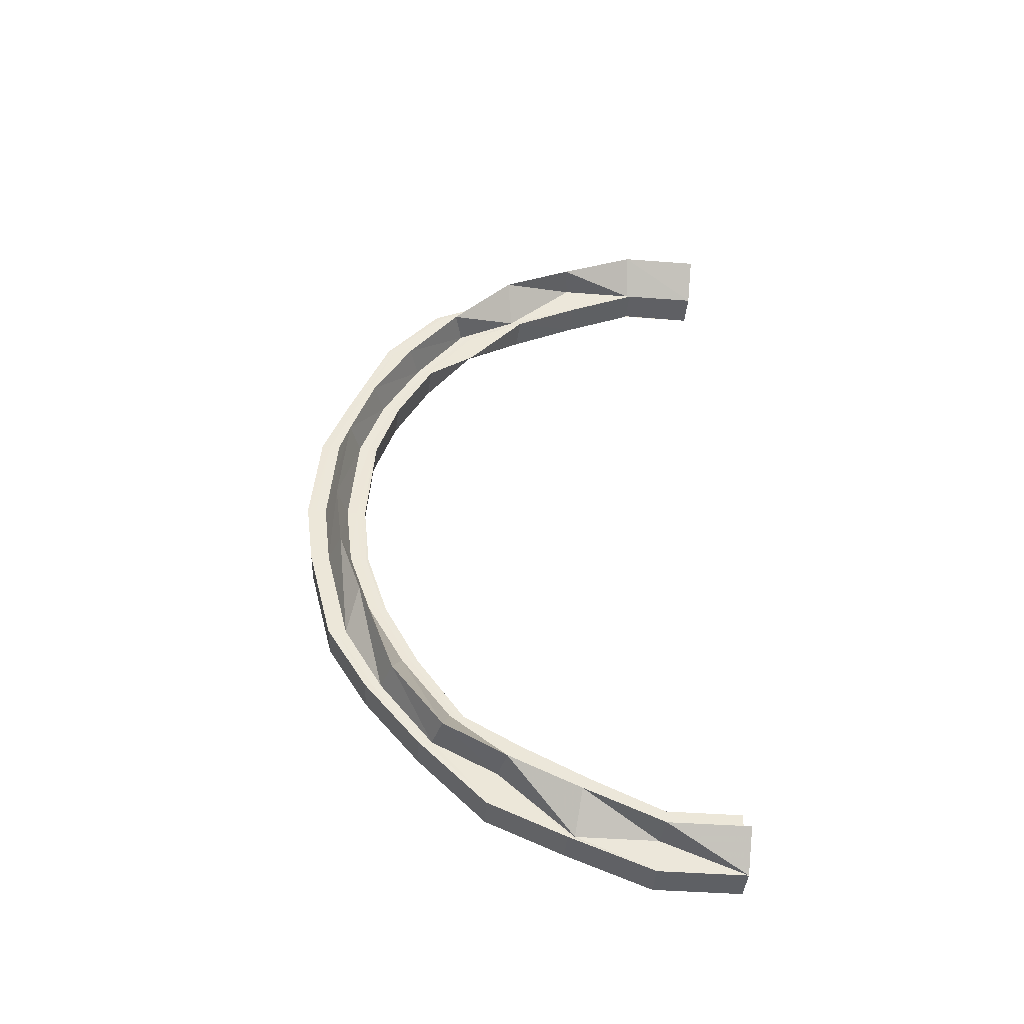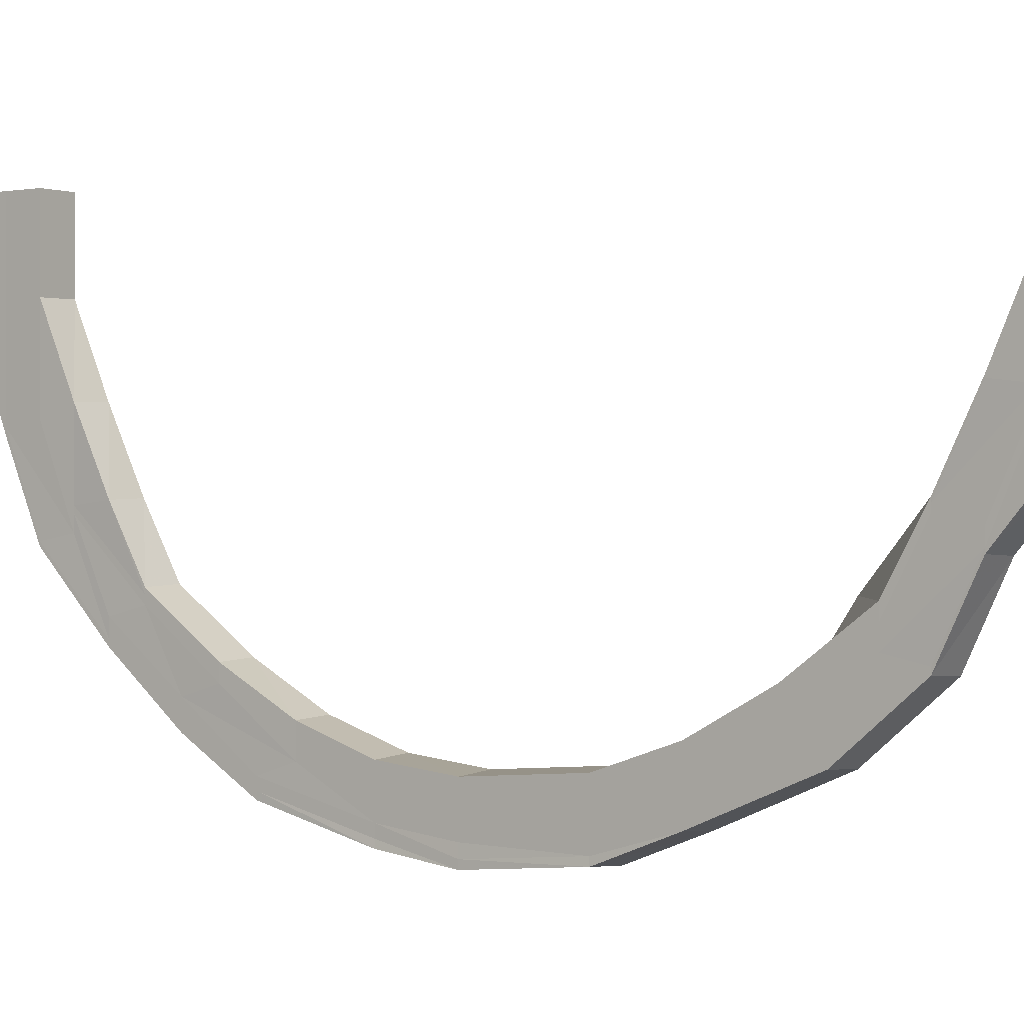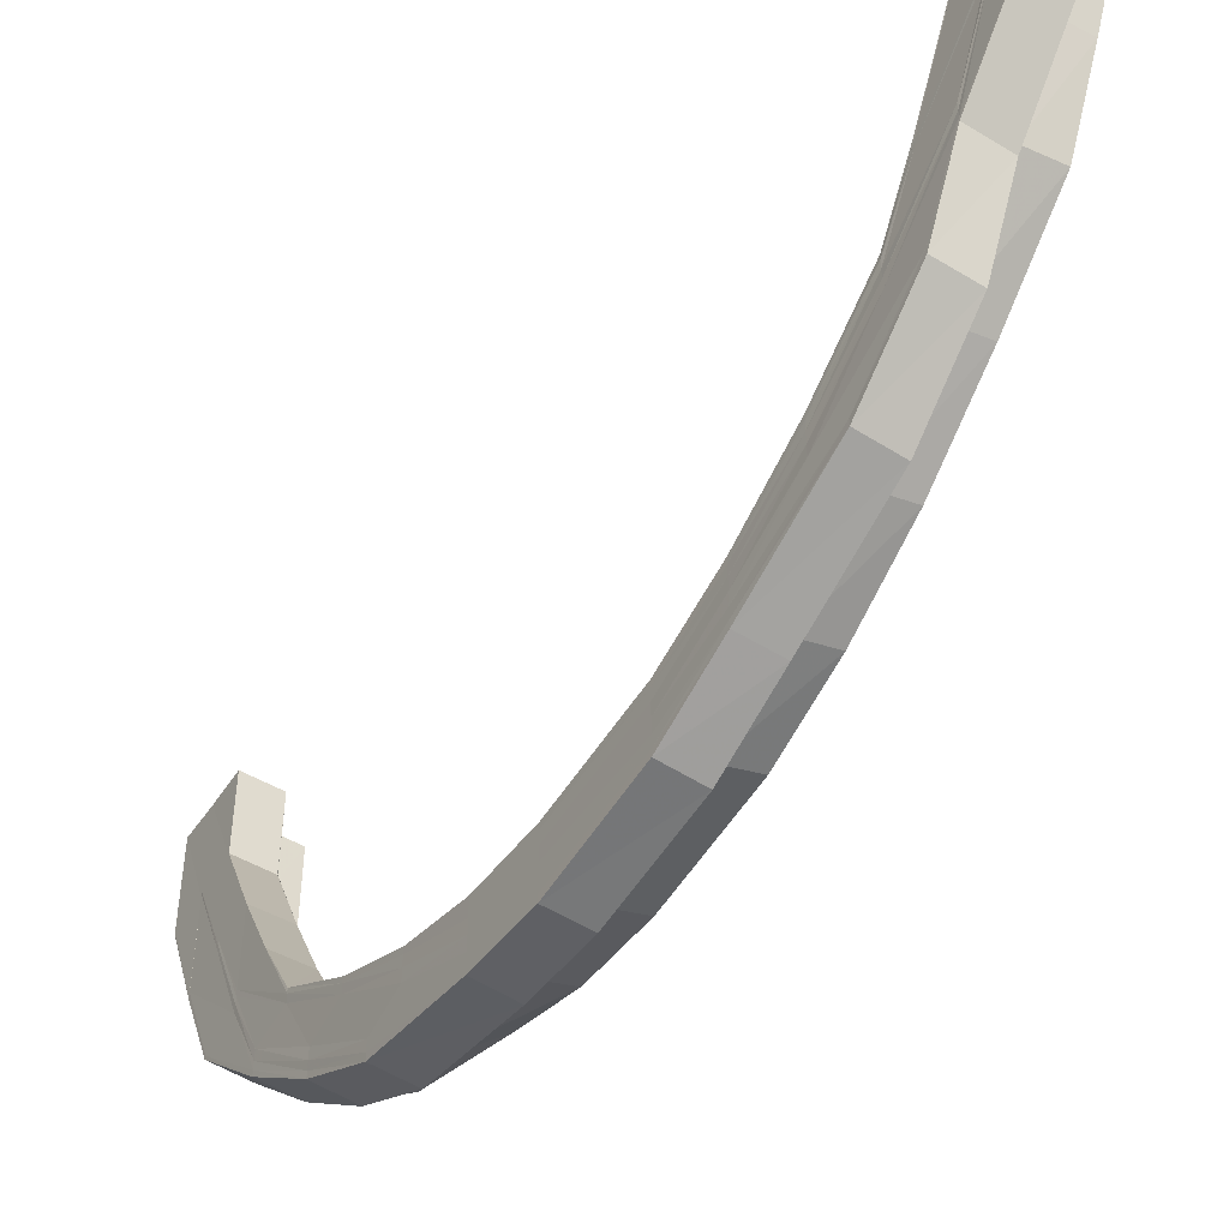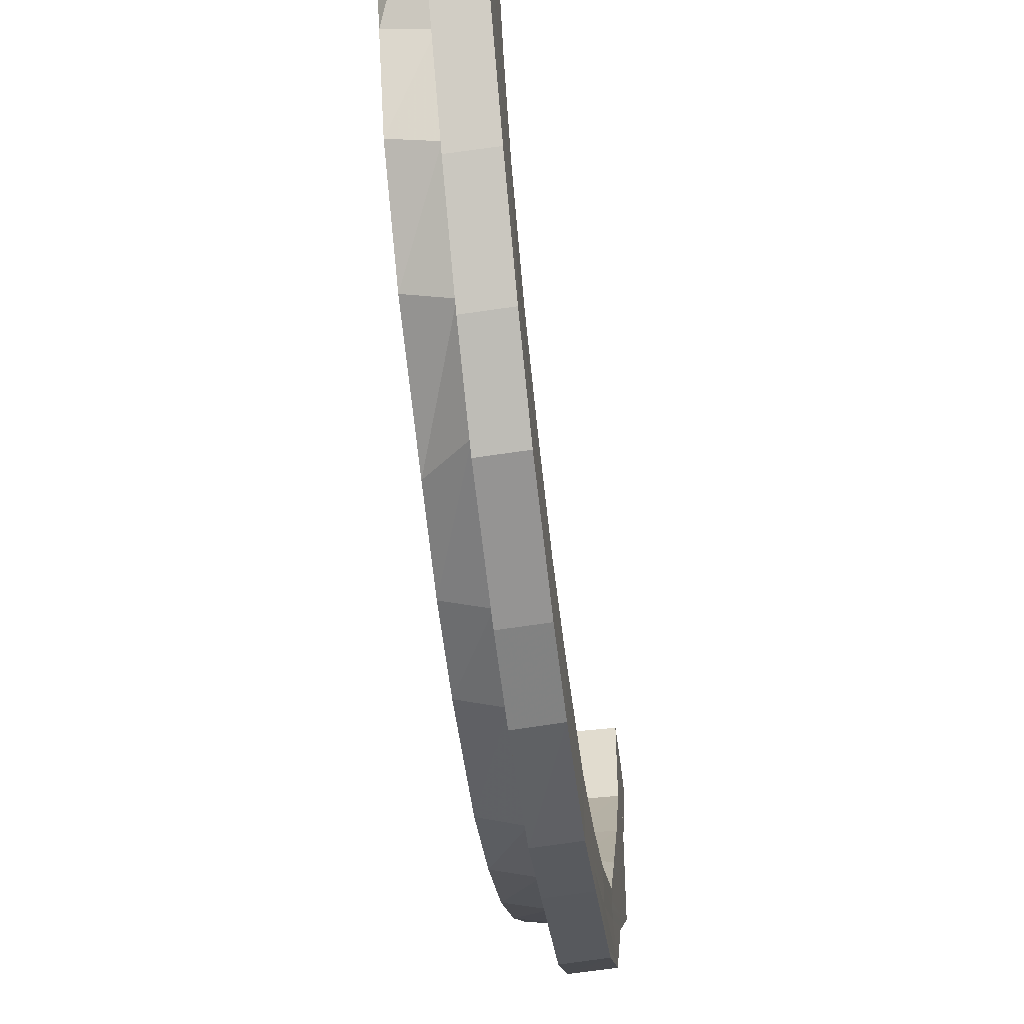
<metadata>
{"format":"obj","ext":"obj","renderer":"f3d","projection":"perspective","resolution":1024,"background":"white","views":[{"elev":-43.0,"azim":-95.1,"up":"+Y"},{"elev":-0.1,"azim":127.1,"up":"+Z"},{"elev":-50.9,"azim":147.7,"up":"+Z"},{"elev":-52.5,"azim":6.8,"up":"+Z"}]}
</metadata>
<code>
o 17474
v 2230 1864 11.25
v 2230 1864 11.22
v 2230 1864 11.25
v 2230 1864 11.23
v 2230 1864 11.25
v 2230 1864 11.25
v 2230 1864 11.23
v 2230 1864 11.25
v 2230 1864 11.25
v 2230 1864 11.23
v 2230 1864 11.22
v 2230 1864 11.2
v 2230 1864 11.23
v 2230 1864 11.2
v 2230 1864 11.18
v 2230 1864 11.2
v 2230 1864 11.2
v 2230 1864 11.2
v 2230 1864 11.18
v 2230 1864 11.16
v 2230 1864 11.18
v 2230 1864 11.18
v 2230 1864 11.2
v 2230 1864 11.16
v 2230 1864 11.16
v 2230 1864 11.23
v 2230 1864 11.23
v 2230 1864 11.23
v 2230 1864 11.25
v 2230 1864 11.25
v 2230 1864 11.25
v 2230 1864 11.16
v 2230 1864 11.15
v 2230 1864 11.16
v 2230 1864 11.18
v 2230 1864 11.15
v 2230 1864 11.18
v 2230 1864 11.2
v 2230 1864 11.2
v 2230 1864 11.23
v 2230 1864 11.23
v 2230 1864 11.25
v 2230 1864 11.15
v 2230 1864 11.17
v 2230 1864 11.18
v 2230 1864 11.16
v 2230 1864 11.18
v 2230 1864 11.2
v 2230 1864 11.2
v 2230 1864 11.23
v 2230 1864 11.23
v 2230 1864 11.25
v 2230 1864 11.25
v 2230 1864 11.25
v 2230 1864 11.25
v 2230 1864 11.25
v 2230 1864 11.25
v 2230 1864 11.23
v 2230 1864 11.25
v 2230 1864 11.25
v 2230 1864 11.23
v 2230 1864 11.23
v 2230 1864 11.25
v 2230 1864 11.23
v 2230 1864 11.21
v 2230 1864 11.19
v 2230 1864 11.21
v 2230 1864 11.23
v 2230 1864 11.17
v 2230 1864 11.19
v 2230 1864 11.15
v 2230 1864 11.17
v 2230 1864 11.14
v 2230 1864 11.15
v 2230 1864 11.14
v 2230 1864 11.14
v 2230 1864 11.13
v 2230 1864 11.14
v 2230 1864 11.14
v 2230 1864 11.13
v 2230 1864 11.14
v 2230 1864 11.14
v 2230 1864 11.15
v 2230 1864 11.14
v 2230 1864 11.17
v 2230 1864 11.15
v 2230 1864 11.13
v 2230 1864 11.14
v 2230 1864 11.14
v 2230 1864 11.14
v 2230 1864 11.15
v 2230 1864 11.13
v 2230 1864 11.14
v 2230 1864 11.14
v 2230 1864 11.15
v 2230 1864 11.17
v 2230 1864 11.14
v 2230 1864 11.13
v 2230 1864 11.14
v 2230 1864 11.13
v 2230 1864 11.13
v 2230 1864 11.14
v 2230 1864 11.13
v 2230 1864 11.13
v 2230 1864 11.13
v 2230 1864 11.14
v 2230 1864 11.13
v 2230 1864 11.13
v 2230 1864 11.13
v 2230 1864 11.13
v 2230 1864 11.15
v 2230 1864 11.14
v 2230 1864 11.14
v 2230 1864 11.15
v 2230 1864 11.15
v 2230 1864 11.17
v 2230 1864 11.17
v 2230 1864 11.19
v 2230 1864 11.19
v 2230 1864 11.21
v 2230 1864 11.21
v 2230 1864 11.23
v 2230 1864 11.22
v 2230 1864 11.25
v 2230 1864 11.22
v 2230 1864 11.2
v 2230 1864 11.18
v 2230 1864 11.2
v 2230 1864 11.16
v 2230 1864 11.18
v 2230 1864 11.14
v 2230 1864 11.16
v 2230 1864 11.13
v 2230 1864 11.14
v 2230 1864 11.12
v 2230 1864 11.13
v 2230 1864 11.12
v 2230 1864 11.12
v 2230 1864 11.12
v 2230 1864 11.12
v 2230 1864 11.13
v 2230 1864 11.12
v 2230 1864 11.14
v 2230 1864 11.13
v 2230 1864 11.16
v 2230 1864 11.14
v 2230 1864 11.18
v 2230 1864 11.16
v 2230 1864 11.2
v 2230 1864 11.18
v 2230 1864 11.13
v 2230 1864 11.12
v 2230 1864 11.14
v 2230 1864 11.16
v 2230 1864 11.18
v 2230 1864 11.13
v 2230 1864 11.14
v 2230 1864 11.16
v 2230 1864 11.18
v 2230 1864 11.2
v 2230 1864 11.12
v 2230 1864 11.14
v 2230 1864 11.16
v 2230 1864 11.13
v 2230 1864 11.12
v 2230 1864 11.12
v 2230 1864 11.13
v 2230 1864 11.13
v 2230 1864 11.15
v 2230 1864 11.13
v 2230 1864 11.12
v 2230 1864 11.12
v 2230 1864 11.12
v 2230 1864 11.13
v 2230 1864 11.12
v 2230 1864 11.12
v 2230 1864 11.13
v 2230 1864 11.13
v 2230 1864 11.13
v 2230 1864 11.13
v 2230 1864 11.14
v 2230 1864 11.15
v 2230 1864 11.14
v 2230 1864 11.14
v 2230 1864 11.16
v 2230 1864 11.16
v 2230 1864 11.16
v 2230 1864 11.16
v 2230 1864 11.18
v 2230 1864 11.18
v 2230 1864 11.18
v 2230 1864 11.18
v 2230 1864 11.2
v 2230 1864 11.2
v 2230 1864 11.23
v 2230 1864 11.23
v 2230 1864 11.2
v 2230 1864 11.2
v 2230 1864 11.22
v 2230 1864 11.22
v 2230 1864 11.25
v 2230 1864 11.2
v 2230 1864 11.18
v 2230 1864 11.2
v 2230 1864 11.21
v 2230 1864 11.23
v 2230 1864 11.16
v 2230 1864 11.18
v 2230 1864 11.21
v 2230 1864 11.19
v 2230 1864 11.21
v 2230 1864 11.23
v 2230 1864 11.19
v 2230 1864 11.19
v 2230 1864 11.17
v 2230 1864 11.17
v 2230 1864 11.17
v 2230 1864 11.17
v 2230 1864 11.15
v 2230 1864 11.15
v 2230 1864 11.15
v 2230 1864 11.15
v 2230 1864 11.14
v 2230 1864 11.14
v 2230 1864 11.14
v 2230 1864 11.14
v 2230 1864 11.14
v 2230 1864 11.14
v 2230 1864 11.13
v 2230 1864 11.14
v 2230 1864 11.13
v 2230 1864 11.13
v 2230 1864 11.13
v 2230 1864 11.13
v 2230 1864 11.14
v 2230 1864 11.14
v 2230 1864 11.13
v 2230 1864 11.14
v 2230 1864 11.14
v 2230 1864 11.14
v 2230 1864 11.14
v 2230 1864 11.14
v 2230 1864 11.15
v 2230 1864 11.15
v 2230 1864 11.15
v 2230 1864 11.15
v 2230 1864 11.17
v 2230 1864 11.17
v 2230 1864 11.17
v 2230 1864 11.17
v 2230 1864 11.19
v 2230 1864 11.19
v 2230 1864 11.17
v 2230 1864 11.21
v 2230 1864 11.21
v 2230 1864 11.23
v 2230 1864 11.23
v 2230 1864 11.25
v 2230 1864 11.23
v 2230 1864 11.18
v 2230 1864 11.2
v 2230 1864 11.23
v 2230 1864 11.23
v 2230 1864 11.21
v 2230 1864 11.19
v 2230 1864 11.23
v 2230 1864 11.2
v 2230 1864 11.23
v 2230 1864 11.25
v 2230 1864 11.18
v 2230 1864 11.2
v 2230 1864 11.23
v 2230 1864 11.16
v 2230 1864 11.18
v 2230 1864 11.2
v 2230 1864 11.22
v 2230 1864 11.15
v 2230 1864 11.16
v 2230 1864 11.18
v 2230 1864 11.14
v 2230 1864 11.13
v 2230 1864 11.13
v 2230 1864 11.13
v 2230 1864 11.14
v 2230 1864 11.15
v 2230 1864 11.2
v 2230 1864 11.2
v 2230 1864 11.22
v 2230 1864 11.18
v 2230 1864 11.18
v 2230 1864 11.16
v 2230 1864 11.16
v 2230 1864 11.14
v 2230 1864 11.14
v 2230 1864 11.13
v 2230 1864 11.13
v 2230 1864 11.12
v 2230 1864 11.12
v 2230 1864 11.12
v 2230 1864 11.12
v 2230 1864 11.12
v 2230 1864 11.12
v 2230 1864 11.13
v 2230 1864 11.13
v 2230 1864 11.14
v 2230 1864 11.14
v 2230 1864 11.16
v 2230 1864 11.16
v 2230 1864 11.18
v 2230 1864 11.18
v 2230 1864 11.2
v 2230 1864 11.2
v 2230 1864 11.22
v 2230 1864 11.22
v 2230 1864 11.2
v 2230 1864 11.25
v 2230 1864 11.25
v 2230 1864 11.2
v 2230 1864 11.22
v 2230 1864 11.22
v 2230 1864 11.25
v 2230 1864 11.25
v 2230 1864 11.22
v 2230 1864 11.25
v 2230 1864 11.25
v 2230 1864 11.25
v 2230 1864 11.25
v 2230 1864 11.25
v 2230 1864 11.22
v 2230 1864 11.25
v 2230 1864 11.22
v 2230 1864 11.25
v 2230 1864 11.25
v 2230 1864 11.23
v 2230 1864 11.25
v 2230 1864 11.23
v 2230 1864 11.23
v 2230 1864 11.2
v 2230 1864 11.2
v 2230 1864 11.18
v 2230 1864 11.18
v 2230 1864 11.16
v 2230 1864 11.16
v 2230 1864 11.23
v 2230 1864 11.2
v 2230 1864 11.25
v 2230 1864 11.23
v 2230 1864 11.23
v 2230 1864 11.2
v 2230 1864 11.2
v 2230 1864 11.18
v 2230 1864 11.2
v 2230 1864 11.18
v 2230 1864 11.18
v 2230 1864 11.16
v 2230 1864 11.18
v 2230 1864 11.16
v 2230 1864 11.2
v 2230 1864 11.23
v 2230 1864 11.23
v 2230 1864 11.18
v 2230 1864 11.21
v 2230 1864 11.18
v 2230 1864 11.16
v 2230 1864 11.21
v 2230 1864 11.23
v 2230 1864 11.19
v 2230 1864 11.19
v 2230 1864 11.21
v 2230 1864 11.21
v 2230 1864 11.23
v 2230 1864 11.19
v 2230 1864 11.19
v 2230 1864 11.17
v 2230 1864 11.17
v 2230 1864 11.16
v 2230 1864 11.15
v 2230 1864 11.15
v 2230 1864 11.13
v 2230 1864 11.15
v 2230 1864 11.15
v 2230 1864 11.14
v 2230 1864 11.13
v 2230 1864 11.13
v 2230 1864 11.13
v 2230 1864 11.13
v 2230 1864 11.13
v 2230 1864 11.12
v 2230 1864 11.12
v 2230 1864 11.12
v 2230 1864 11.13
v 2230 1864 11.13
v 2230 1864 11.13
v 2230 1864 11.13
v 2230 1864 11.15
v 2230 1864 11.13
v 2230 1864 11.14
v 2230 1864 11.13
v 2230 1864 11.13
v 2230 1864 11.15
v 2230 1864 11.14
v 2230 1864 11.16
v 2230 1864 11.16
v 2230 1864 11.18
v 2230 1864 11.16
v 2230 1864 11.14
v 2230 1864 11.18
v 2230 1864 11.13
v 2230 1864 11.16
v 2230 1864 11.12
v 2230 1864 11.14
v 2230 1864 11.13
v 2230 1864 11.14
v 2230 1864 11.16
v 2230 1864 11.13
v 2230 1864 11.18
v 2230 1864 11.12
v 2230 1864 11.12
v 2230 1864 11.12
v 2230 1864 11.12
v 2230 1864 11.12
v 2230 1864 11.12
v 2230 1864 11.12
v 2230 1864 11.12
v 2230 1864 11.13
v 2230 1864 11.13
v 2230 1864 11.13
v 2230 1864 11.14
v 2230 1864 11.16
v 2230 1864 11.16
v 2230 1864 11.18
v 2230 1864 11.16
v 2230 1864 11.14
v 2230 1864 11.14
v 2230 1864 11.16
v 2230 1864 11.18
v 2230 1864 11.16
v 2230 1864 11.16
v 2230 1864 11.18
v 2230 1864 11.2
v 2230 1864 11.18
v 2230 1864 11.18
v 2230 1864 11.2
v 2230 1864 11.2
v 2230 1864 11.2
v 2230 1864 11.22
v 2230 1864 11.23
v 2230 1864 11.22
v 2230 1864 11.2
v 2230 1864 11.18
v 2230 1864 11.16
v 2230 1864 11.2
v 2230 1864 11.2
v 2230 1864 11.22
v 2230 1864 11.18
v 2230 1864 11.25
v 2230 1864 11.25
v 2230 1864 11.25
f 1 2 3
f 3 4 5
f 6 7 1
f 6 8 9
f 10 11 1
f 7 12 13
f 13 14 11
f 12 15 14
f 16 14 13
f 14 17 11
f 18 19 16
f 19 20 21
f 21 22 23
f 24 25 22
f 26 18 27
f 27 28 29
f 30 26 31
f 32 33 24
f 32 34 35
f 33 36 34
f 37 35 38
f 39 38 40
f 41 40 42
f 43 33 32
f 44 43 32
f 45 44 37
f 44 46 47
f 45 47 48
f 49 45 39
f 49 48 50
f 51 49 41
f 51 50 52
f 53 54 52
f 55 53 56
f 57 55 56
f 8 57 56
f 58 51 56
f 59 58 9
f 60 61 59
f 61 62 63
f 64 65 62
f 65 66 67
f 5 68 60
f 66 69 70
f 69 71 72
f 71 73 74
f 73 75 76
f 75 77 78
f 77 79 80
f 79 81 82
f 81 83 84
f 83 85 86
f 80 87 88
f 82 89 87
f 84 90 89
f 86 91 90
f 92 93 87
f 93 94 89
f 94 95 90
f 95 96 91
f 97 92 88
f 89 90 98
f 90 91 99
f 90 99 98
f 89 98 100
f 87 89 100
f 88 87 101
f 87 100 101
f 88 101 102
f 100 98 103
f 101 100 104
f 100 103 104
f 104 103 105
f 101 104 106
f 102 101 106
f 106 104 107
f 104 108 109
f 106 109 36
f 103 110 108
f 102 106 33
f 33 106 111
f 43 102 33
f 112 102 43
f 112 88 102
f 78 88 112
f 113 97 112
f 114 112 43
f 76 112 114
f 115 113 114
f 114 43 44
f 116 114 44
f 74 114 116
f 117 115 116
f 116 44 45
f 118 116 45
f 72 116 118
f 119 117 118
f 118 45 49
f 120 118 49
f 70 118 120
f 120 49 51
f 121 119 120
f 58 120 51
f 122 121 58
f 67 120 58
f 2 123 124
f 125 126 123
f 126 127 128
f 127 129 130
f 129 131 132
f 131 133 134
f 133 135 136
f 135 137 138
f 137 139 140
f 139 141 142
f 141 143 144
f 143 145 146
f 145 147 148
f 147 149 150
f 144 151 152
f 146 153 151
f 148 154 153
f 150 155 154
f 156 157 151
f 157 158 153
f 158 159 154
f 159 160 155
f 161 156 152
f 153 154 162
f 154 155 163
f 154 163 162
f 153 162 164
f 151 153 164
f 152 151 165
f 151 164 165
f 152 165 166
f 164 162 167
f 165 164 168
f 164 167 168
f 162 169 167
f 162 163 169
f 165 168 170
f 166 165 170
f 171 152 166
f 142 152 171
f 172 161 171
f 171 166 173
f 166 170 174
f 173 166 174
f 175 171 173
f 140 171 175
f 176 172 175
f 175 173 177
f 173 174 178
f 177 173 178
f 179 175 177
f 138 175 179
f 180 176 179
f 179 177 181
f 177 178 182
f 181 177 182
f 183 179 181
f 136 179 183
f 184 180 183
f 183 181 185
f 181 182 186
f 185 181 186
f 187 183 185
f 134 183 187
f 188 184 187
f 187 185 189
f 185 186 190
f 189 185 190
f 191 187 189
f 132 187 191
f 192 188 191
f 191 189 193
f 189 190 194
f 193 189 194
f 193 194 195
f 195 194 196
f 197 191 193
f 130 191 197
f 198 192 197
f 199 198 200
f 128 197 200
f 200 197 4
f 200 4 124
f 196 68 201
f 196 202 68
f 194 202 196
f 194 190 202
f 190 203 202
f 190 186 203
f 202 203 204
f 204 205 206
f 186 207 203
f 203 208 204
f 203 207 208
f 204 208 209
f 208 210 205
f 186 182 207
f 209 211 212
f 213 214 211
f 208 215 213
f 207 215 208
f 215 216 210
f 217 218 214
f 219 220 218
f 215 221 217
f 221 222 216
f 223 224 220
f 221 225 219
f 225 226 222
f 227 228 224
f 225 229 223
f 229 230 226
f 231 232 228
f 229 233 227
f 233 234 230
f 235 236 232
f 233 237 231
f 237 238 234
f 239 240 236
f 237 241 235
f 241 242 238
f 243 244 240
f 241 245 239
f 245 246 242
f 245 247 243
f 247 248 246
f 249 250 244
f 251 252 250
f 249 251 253
f 254 255 252
f 256 257 255
f 256 258 259
f 260 251 249
f 247 260 249
f 260 261 251
f 261 262 254
f 262 263 264
f 261 264 265
f 266 262 261
f 267 261 260
f 267 266 261
f 268 266 267
f 268 269 266
f 270 267 260
f 270 260 247
f 271 268 267
f 271 267 270
f 272 268 271
f 273 270 247
f 273 247 245
f 274 271 270
f 274 270 273
f 275 272 271
f 275 271 274
f 276 272 275
f 277 273 245
f 277 245 241
f 278 274 273
f 278 273 277
f 279 275 274
f 279 274 278
f 163 279 278
f 163 278 169
f 169 278 277
f 155 279 163
f 169 277 280
f 280 277 241
f 167 169 280
f 280 241 237
f 167 280 281
f 281 280 237
f 168 167 281
f 281 237 233
f 168 281 282
f 282 281 233
f 170 168 282
f 282 233 229
f 170 282 283
f 283 282 229
f 174 170 283
f 283 229 225
f 174 283 284
f 284 283 225
f 178 174 284
f 284 225 221
f 178 284 285
f 285 284 221
f 182 178 285
f 285 221 215
f 182 285 207
f 207 285 215
f 286 287 288
f 289 290 287
f 291 292 290
f 293 294 292
f 295 296 294
f 297 298 296
f 299 300 298
f 301 302 300
f 303 304 302
f 305 306 304
f 307 308 306
f 309 310 308
f 311 312 310
f 313 314 312
f 311 313 315
f 316 317 314
f 315 318 155
f 155 318 279
f 318 275 279
f 318 276 275
f 319 276 318
f 160 320 318
f 320 321 276
f 321 322 276
f 323 324 319
f 321 322 325
f 322 326 325
f 322 326 266
f 326 327 325
f 326 327 259
f 328 324 329
f 329 330 331
f 327 332 333
f 327 332 334
f 335 328 336
f 337 335 336
f 338 337 339
f 340 338 341
f 342 340 343
f 344 334 345
f 344 346 347
f 347 348 349
f 350 349 351
f 352 344 350
f 352 345 353
f 354 351 355
f 356 352 354
f 356 353 357
f 358 352 356
f 358 359 352
f 360 359 358
f 361 358 356
f 362 360 358
f 362 358 361
f 259 360 362
f 361 363 364
f 365 366 362
f 367 362 361
f 368 365 367
f 369 362 367
f 370 371 369
f 372 370 373
f 373 367 374
f 96 368 374
f 367 361 375
f 374 367 375
f 375 361 376
f 376 357 377
f 375 376 378
f 378 377 379
f 378 376 380
f 381 375 378
f 374 375 381
f 91 374 381
f 253 374 91
f 91 381 99
f 381 378 382
f 99 381 382
f 382 378 383
f 382 379 384
f 99 382 385
f 385 384 110
f 98 99 385
f 385 382 386
f 98 385 103
f 103 385 387
f 387 388 389
f 386 390 388
f 391 392 388
f 392 393 390
f 394 391 389
f 393 395 396
f 383 396 390
f 395 342 397
f 380 397 396
f 398 394 399
f 105 389 399
f 400 398 401
f 107 399 401
f 402 400 403
f 15 402 404
f 111 401 403
f 403 401 405
f 401 399 406
f 401 406 405
f 403 405 407
f 399 408 406
f 399 389 408
f 405 406 409
f 389 410 408
f 389 388 410
f 406 408 411
f 406 411 409
f 409 411 291
f 408 412 411
f 408 410 412
f 411 412 293
f 411 413 414
f 412 415 413
f 409 414 416
f 410 417 412
f 412 417 295
f 417 418 415
f 410 419 417
f 388 419 410
f 388 390 419
f 419 420 417
f 417 420 297
f 420 421 418
f 390 422 419
f 419 422 420
f 390 396 422
f 422 423 420
f 420 423 299
f 423 424 421
f 396 425 422
f 422 425 423
f 396 397 425
f 425 426 423
f 423 426 301
f 426 427 424
f 425 428 426
f 397 428 425
f 397 343 428
f 429 343 397
f 430 431 429
f 343 432 428
f 428 433 426
f 426 433 303
f 428 432 433
f 433 434 427
f 435 436 432
f 432 437 433
f 433 437 305
f 437 438 434
f 432 439 437
f 341 439 432
f 436 440 439
f 439 441 437
f 437 441 307
f 441 442 438
f 443 444 442
f 441 443 309
f 439 445 441
f 445 443 441
f 339 445 439
f 445 446 443
f 336 446 445
f 440 447 445
f 11 17 448
f 449 450 17
f 450 451 407
f 404 407 17
f 17 452 448
f 17 407 452
f 448 452 2
f 452 453 454
f 407 455 452
f 455 416 453
f 452 455 286
f 407 405 455
f 405 409 455
f 455 409 289
f 456 457 458

</code>
